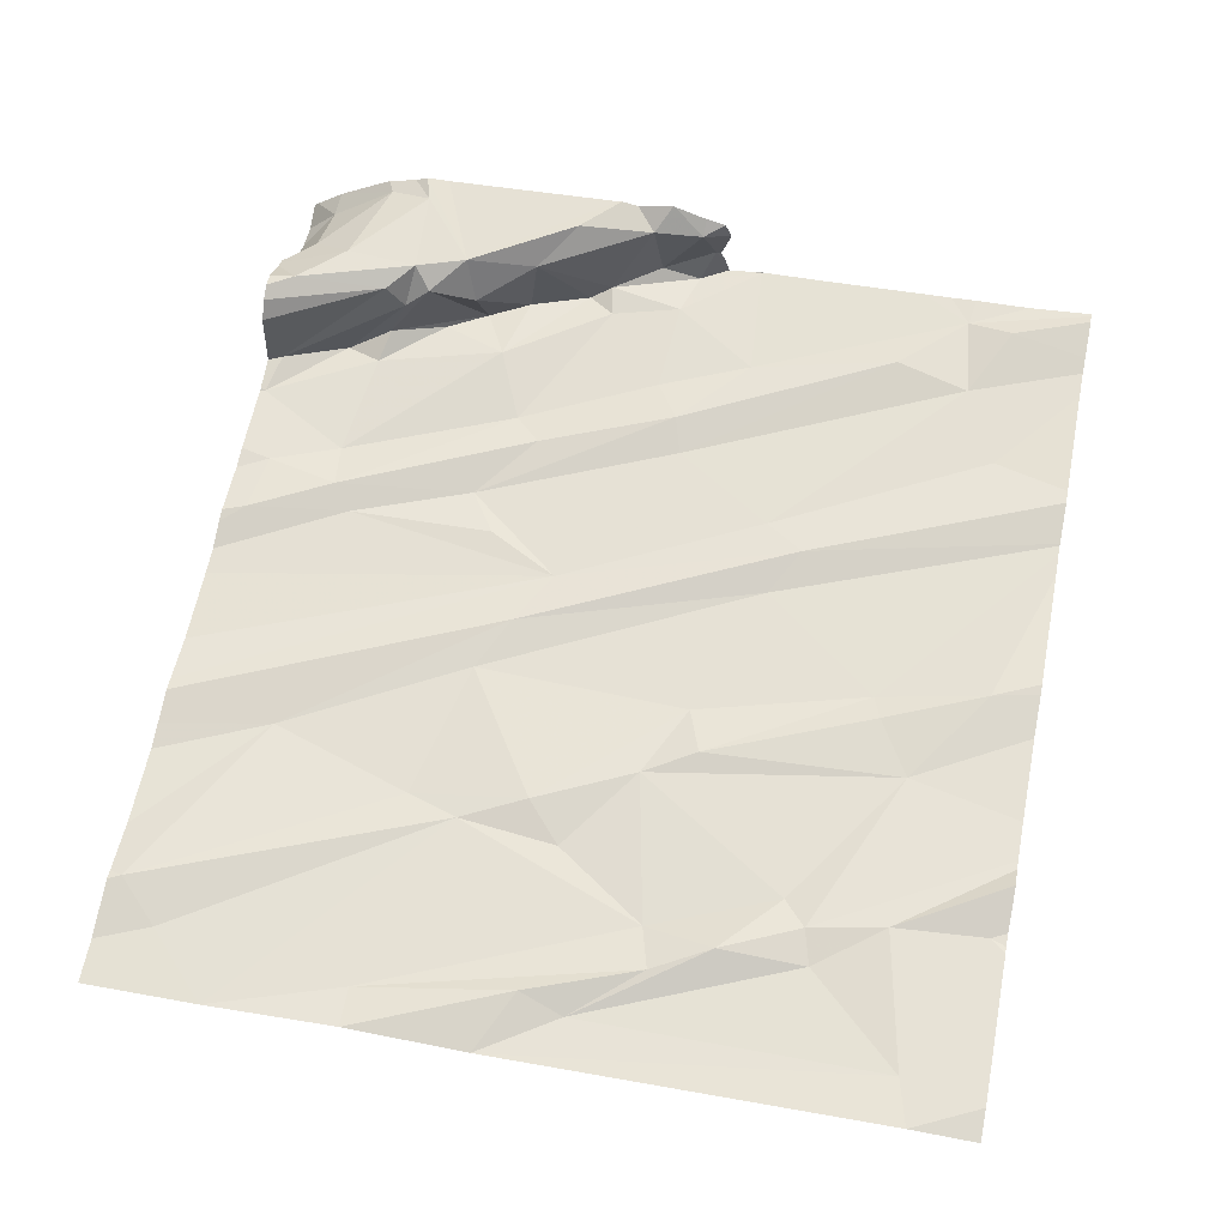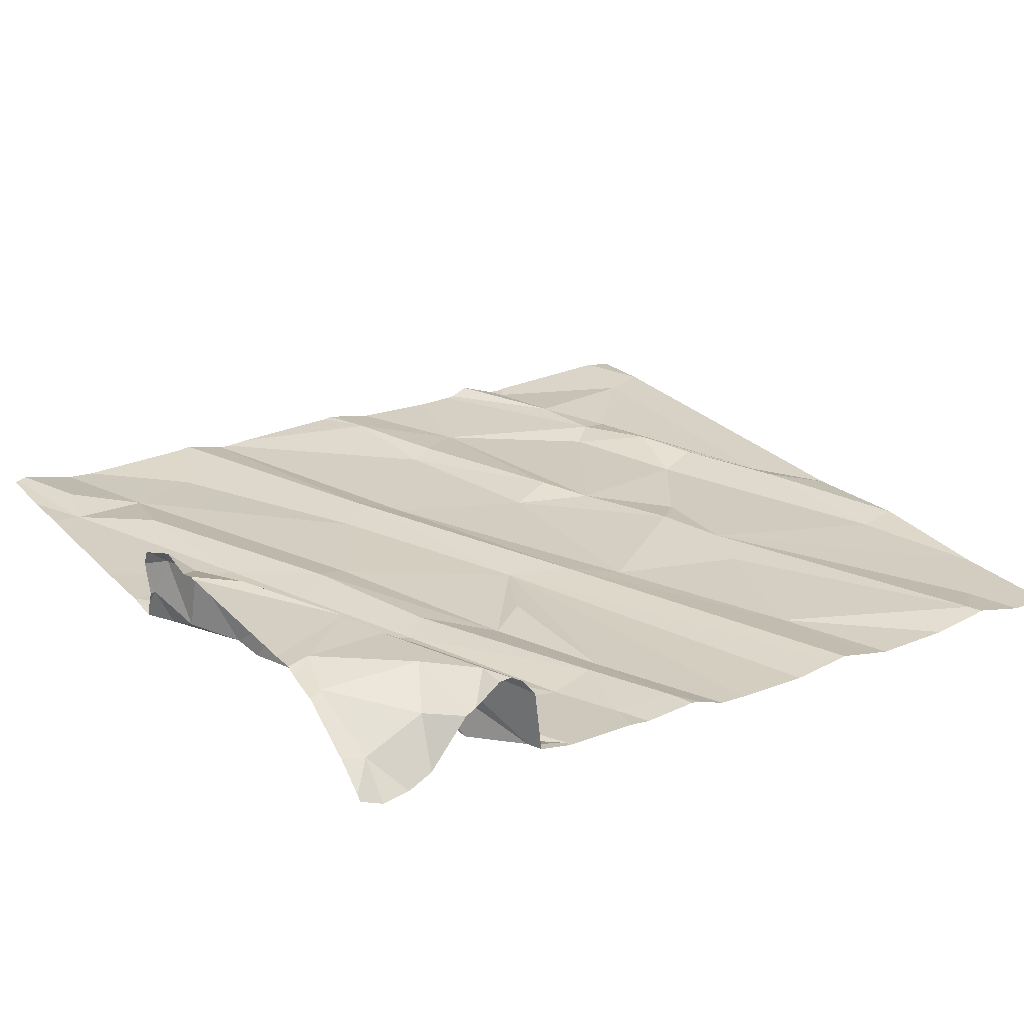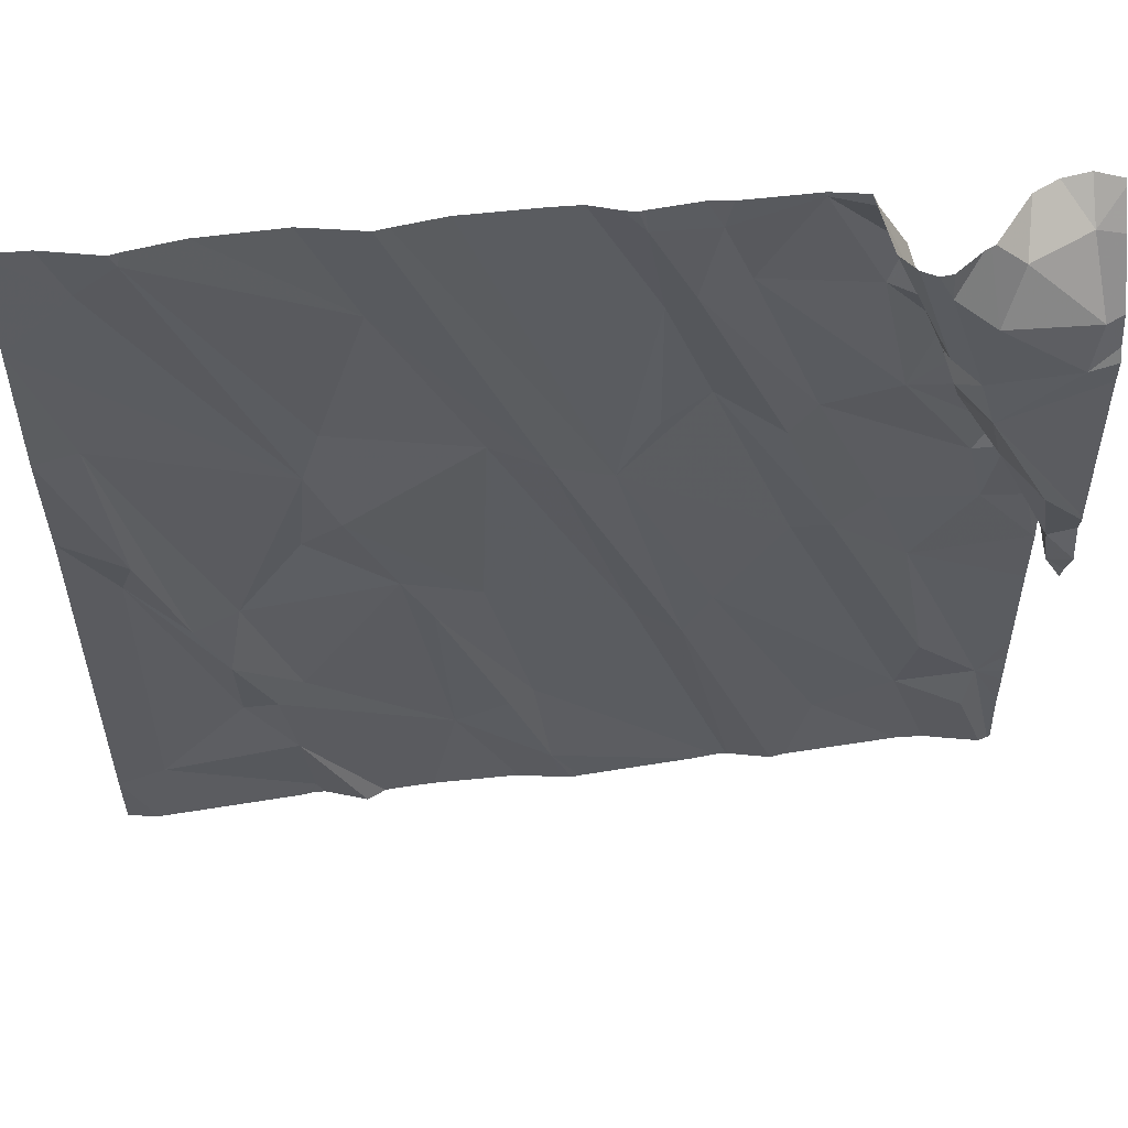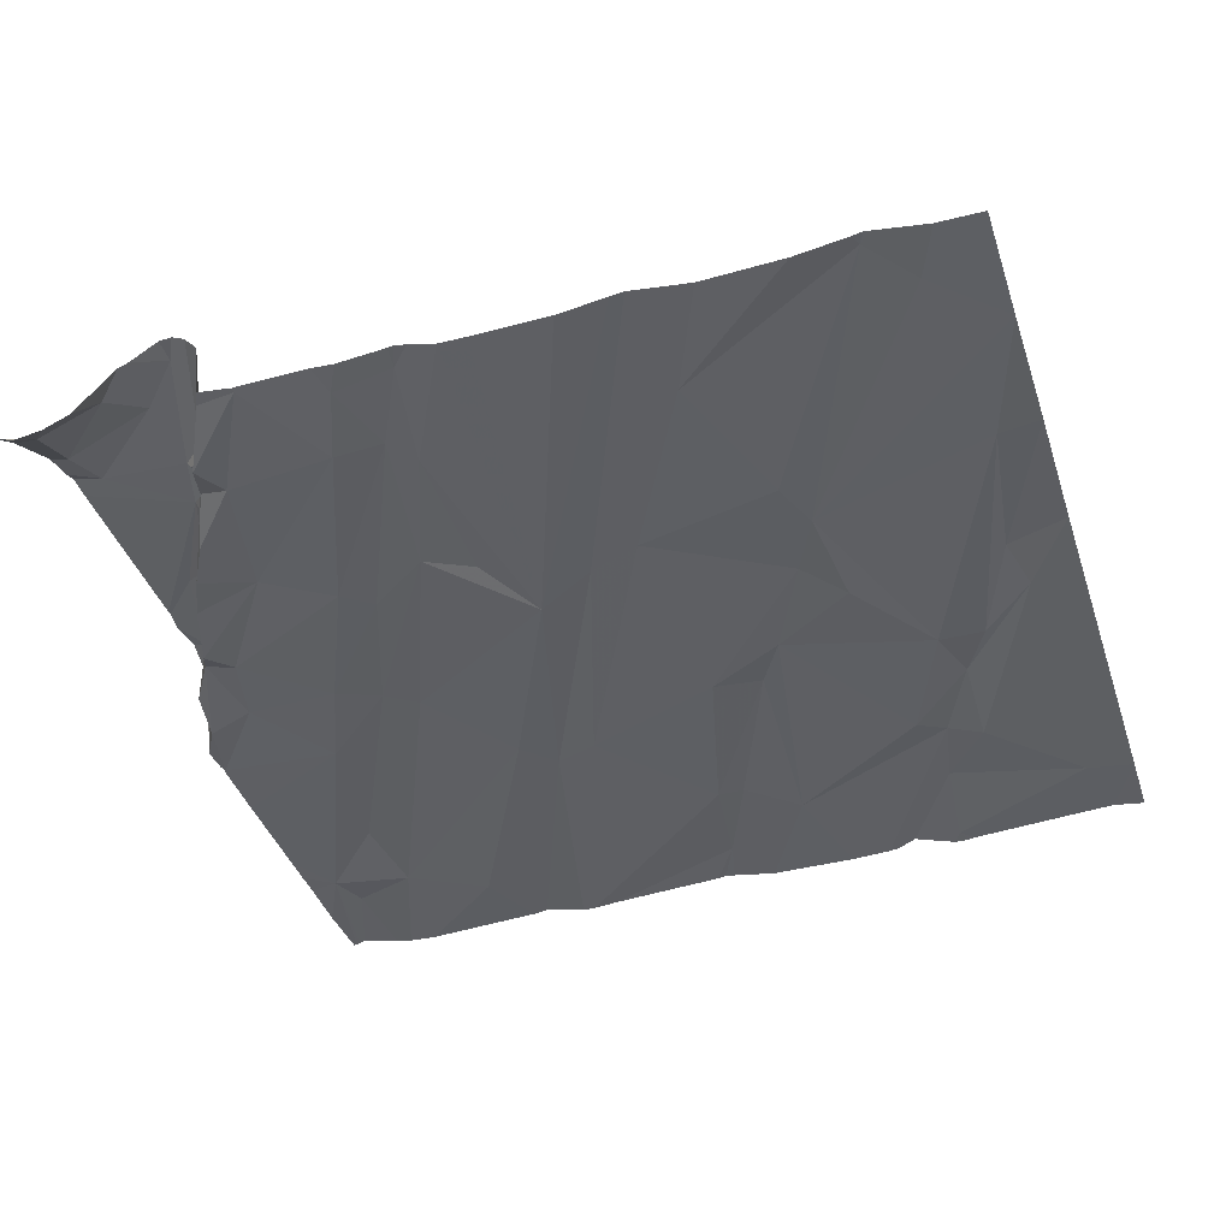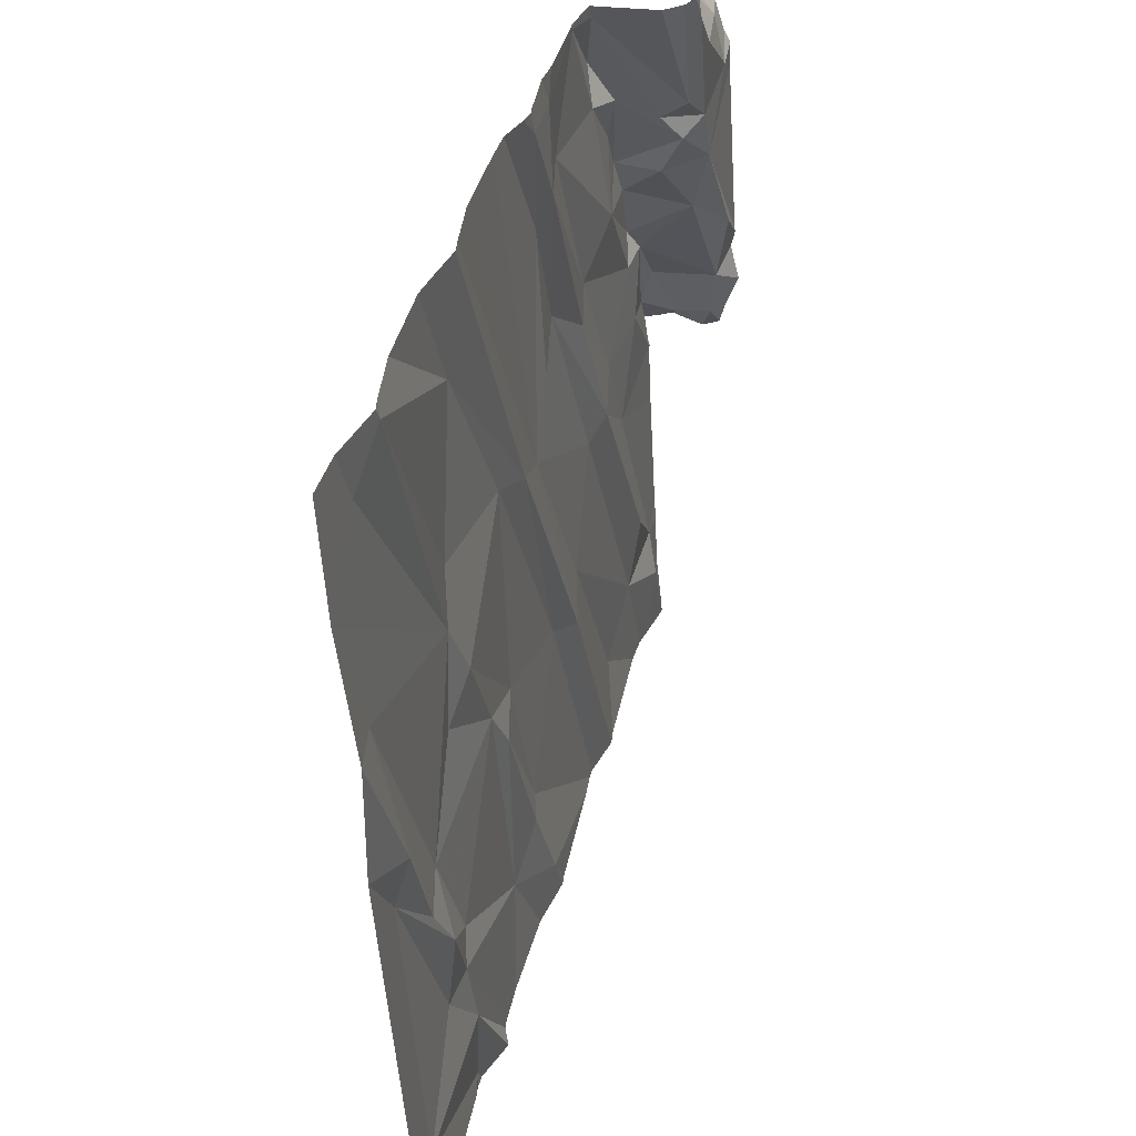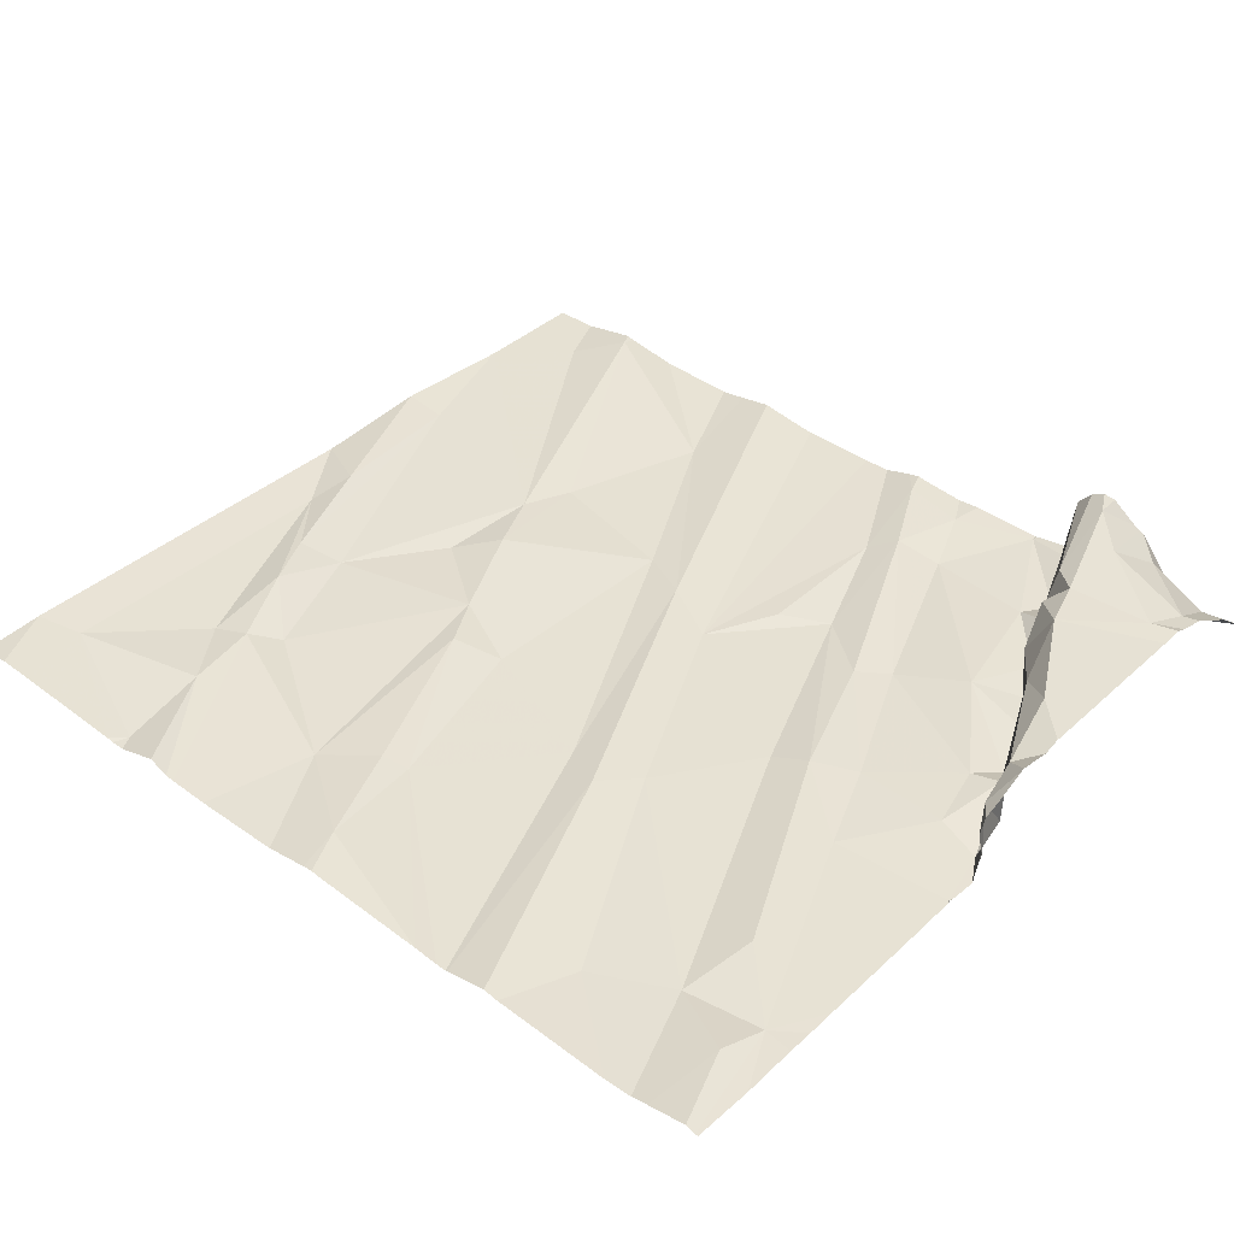
<metadata>
{"format":"obj","ext":"obj","renderer":"f3d","projection":"perspective","resolution":1024,"background":"white","views":[{"elev":62.4,"azim":-78.7,"up":"+Z"},{"elev":22.7,"azim":146.3,"up":"+Z"},{"elev":57.4,"azim":-6.9,"up":"+Y"},{"elev":-43.6,"azim":-162.2,"up":"+Z"},{"elev":40.5,"azim":-76.1,"up":"+Y"},{"elev":41.8,"azim":40.7,"up":"+Z"}]}
</metadata>
<code>
v -87.45 298.1 500.8
v -88.03 298.1 500.9
v -88.28 296.4 500.9
v -87.13 298.1 500.9
v -86.95 298.1 500.9
v -86.35 296.4 501
v -87.87 296.2 500.9
v -86.69 296.4 500.9
v -87.01 296.8 500.9
v -87.22 298.1 500.9
v -87.84 296.2 500.9
v -87.86 296.5 500.9
v -87.15 298.1 500.9
v -87.51 296.5 500.9
v -87.59 298.1 500.9
v -87.67 298.1 500.9
v -87.28 298.1 500.9
v -88.17 296.4 500.9
v -87.33 296.6 500.9
v -87.3 296.3 501
v -86.51 296.5 500.9
v -87.91 298.1 500.8
v -87.89 296.6 500.9
v -86.52 298.1 501
v -87.97 296.6 500.9
v -87.39 296.5 500.9
v -86.53 298.1 501
v -86.33 296.5 501
v -86.96 296.2 501
v -88.14 296.2 501
v -87.25 296.2 501
v -87.66 296.2 500.9
v -88.28 297.3 500.9
v -87.94 297 500.9
v -87.77 297.4 500.9
v -88.14 297.2 500.9
v -87.73 297.5 500.9
v -87.71 297.3 500.9
v -88.04 296.9 500.9
v -88.19 297.5 500.9
v -87.8 297.2 500.9
v -88.17 297.1 500.9
v -87.41 297.5 500.9
v -87.43 297 500.9
v -86.37 297.3 500.9
v -86.3 297.2 500.9
v -86.3 297.1 500.9
v -87.29 297.4 500.9
v -87.15 297.3 500.9
v -87.11 296.8 500.9
v -86.94 296.9 500.9
v -86.27 297.1 501
v -87.27 296.2 501
v -87.82 296.2 500.9
v -86.42 296.2 501
v -86.31 297.3 501.1
v -87.37 296.2 500.9
v -87.54 296.9 500.9
v -87.6 297 500.9
v -87.83 296.7 500.9
v -87.98 296.8 500.9
v -86.53 297 500.9
v -86.47 296.6 501
v -86.26 297 500.9
v -86.4 297.2 500.9
v -86.71 297.1 500.9
v -86.79 297.1 500.9
v -86.97 297.6 500.9
v -86.44 297.3 500.9
v -86.62 297.2 500.9
v -87.85 296.2 500.9
v -86.44 297.5 501.1
v -86.29 297.1 501.1
v -87.57 296.2 500.9
v -87.68 296.2 500.9
v -87.73 296.2 501
v -87.79 296.2 500.9
v -86.35 297.4 501.1
v -88.28 296.2 500.9
v -88.13 298 500.8
v -88.28 297.8 500.9
v -88.28 297.5 500.9
v -86.7 298.1 500.9
v -86.63 297.9 500.9
v -87.62 297.9 500.9
v -86.6 297.6 500.9
v -86.66 297.9 500.9
v -86.54 297.7 500.9
v -87.01 297.9 500.9
v -87.07 297.8 500.9
v -87.11 298.1 500.9
v -86.59 297.8 500.9
v -86.82 297.4 500.9
v -86.91 297.9 500.9
v -86.57 297.8 501
v -86.48 297.6 500.9
v -86.44 297.5 500.9
v -86.79 298.1 500.9
v -88.04 298.1 500.9
v -87.07 297.5 500.9
v -86.97 298 500.9
v -86.76 297.5 500.9
v -86.39 297.4 500.9
v -86.52 297.6 501
v -86.57 297.8 501.1
v -86.55 297.7 501.1
v -86.31 298 501
v -86.29 296.2 501
v -86.38 296.2 501
v -86.45 298 501
v -86.29 297.9 501.1
v -86.32 297.8 501.1
v -86.48 297.7 501.1
v -86.5 298 501.1
v -88.21 296.2 501
v -86.51 297.8 501.1
v -86.6 298.1 501.1
v -87.56 298.1 500.9
v -88.18 298.1 500.8
v -86.26 296.5 501
v -86.26 296.4 501
v -86.26 296.4 501
v -86.26 296.5 501
v -88.28 298.1 500.8
v -86.26 297.1 501
v -86.26 297.1 500.9
v -86.26 296.6 500.9
v -86.26 297 500.9
v -86.26 297 500.9
v -86.26 297 500.9
v -86.26 297.1 501
v -86.26 297 500.9
v -86.26 297 500.9
v -86.26 296.8 500.9
v -86.26 297.1 501.1
v -86.26 297.1 501
v -86.26 297.1 501.1
v -86.26 297.1 501.1
v -86.26 297.2 501.1
v -86.26 297.2 501.1
v -86.26 297.3 501.1
v -86.26 297.3 501.1
v -86.26 298.1 500.9
v -86.26 298 501
v -86.26 297.9 501.1
v -86.26 297.8 501.1
v -86.26 297.4 501.1
v -86.26 297.8 501.1
v -86.26 297.8 501.1
v -87.23 296.2 501
v -86.75 296.2 501
v -86.78 296.2 501
v -86.88 296.2 500.9
v -86.48 296.2 501
v -86.91 296.2 500.9
v -86.88 296.2 500.9
v -86.3 296.2 501
v -86.27 296.2 501
v -86.27 296.2 501
v -86.26 296.2 501
v -86.79 298.1 500.9
v -86.31 298.1 500.9
v -87.11 298.1 500.9
v -86.38 298.1 500.9
v -87.73 298.1 500.8
v -88.05 298.1 500.9
v -88.06 298.1 500.9
v -86.79 298.1 500.9
v -87 298.1 500.9
v -86.78 298.1 500.9
v -86.43 298.1 500.9
v -86.71 298.1 500.9
v -86.71 298.1 500.9
v -86.69 298.1 501
v -86.66 298.1 501.1
v -86.54 298.1 501
v -86.6 298.1 501.1
v -86.63 298.1 501.1
v -86.27 298.1 500.9
v -86.26 298.1 500.9
f 167 99 166
f 166 99 2
f 12 11 77
f 165 85 16
f 109 21 55
f 20 14 57
f 23 12 75
f 164 107 162
f 18 3 115
f 7 18 30
f 12 25 18
f 74 23 32
f 163 91 101
f 6 28 21
f 151 9 152
f 55 8 154
f 157 6 109
f 156 50 155
f 19 20 29
f 162 107 143
f 11 12 18
f 161 98 168
f 20 26 14
f 28 6 108
f 3 18 33
f 39 34 40
f 35 34 41
f 35 40 34
f 35 41 38
f 33 42 36
f 38 44 43
f 46 45 47
f 44 50 43
f 51 9 8
f 125 47 126
f 45 46 56
f 155 19 29
f 14 26 58
f 14 59 60
f 23 61 25
f 63 21 28
f 58 19 44
f 153 50 156
f 48 43 50
f 49 48 9
f 62 64 65
f 46 47 52
f 47 45 65
f 67 66 68
f 9 51 49
f 39 42 61
f 38 41 59
f 42 39 36
f 42 33 18
f 51 67 49
f 40 36 39
f 19 50 44
f 61 60 34
f 61 42 25
f 23 60 61
f 50 19 155
f 60 59 34
f 19 26 20
f 28 62 63
f 63 62 66
f 51 21 67
f 21 63 67
f 65 70 62
f 8 21 51
f 126 64 128
f 47 65 64
f 154 8 151
f 5 101 98
f 34 39 61
f 70 66 62
f 14 60 23
f 67 68 49
f 12 23 25
f 59 41 34
f 50 9 48
f 45 69 65
f 59 58 44
f 153 9 50
f 4 91 163
f 19 58 26
f 152 9 153
f 66 67 63
f 58 59 14
f 133 62 134
f 38 59 44
f 25 42 18
f 70 65 69
f 62 28 127
f 135 52 136
f 73 56 46
f 73 46 52
f 151 8 9
f 150 20 31
f 56 73 139
f 78 56 141
f 27 114 24
f 82 40 81
f 82 36 40
f 33 36 82
f 87 86 88
f 90 89 91
f 84 87 92
f 68 93 89
f 86 87 94
f 38 43 37
f 96 86 97
f 94 87 98
f 99 37 85
f 124 80 119
f 68 100 49
f 91 89 101
f 35 38 37
f 85 37 43
f 89 90 68
f 87 88 92
f 87 84 98
f 80 81 35
f 48 85 43
f 49 100 90
f 2 85 22
f 81 40 35
f 90 100 68
f 10 91 13
f 48 49 118
f 49 90 10
f 89 94 101
f 93 102 89
f 85 48 15
f 102 86 94
f 89 102 94
f 35 99 80
f 101 94 98
f 35 37 99
f 93 66 70
f 102 93 70
f 93 68 66
f 96 97 104
f 103 97 86
f 105 83 95
f 103 69 45
f 86 102 69
f 72 97 103
f 84 95 83
f 103 45 72
f 70 69 102
f 86 69 103
f 92 95 84
f 96 106 92
f 92 88 96
f 24 110 171
f 96 88 86
f 56 72 45
f 144 111 145
f 96 104 106
f 95 92 106
f 110 111 107
f 145 112 146
f 104 72 113
f 114 110 24
f 72 104 97
f 112 111 114
f 78 113 72
f 106 104 113
f 106 116 95
f 113 112 116
f 105 95 116
f 117 105 116
f 116 114 117
f 78 72 56
f 113 78 142
f 114 116 112
f 113 116 106
f 148 113 149
f 29 20 150
f 111 110 114
f 5 98 161
f 162 143 179
f 119 99 167
f 110 107 164
f 84 83 98
f 170 83 172
f 163 101 169
f 173 105 174
f 117 114 27
f 175 117 178
f 30 18 115
f 16 85 15
f 120 28 121
f 31 20 53
f 121 28 122
f 32 23 75
f 122 28 159
f 123 28 120
f 7 11 18
f 17 49 10
f 125 52 47
f 15 48 118
f 53 20 57
f 126 47 64
f 127 28 123
f 55 21 8
f 13 91 4
f 128 64 130
f 71 11 7
f 129 64 132
f 130 64 129
f 131 52 125
f 132 64 133
f 54 11 71
f 10 90 91
f 133 64 62
f 57 14 74
f 134 62 127
f 135 73 52
f 74 14 23
f 22 85 165
f 136 52 131
f 137 73 138
f 75 12 76
f 138 73 135
f 139 73 137
f 140 56 139
f 76 12 77
f 77 11 54
f 141 56 140
f 142 78 141
f 2 99 85
f 143 107 144
f 1 49 17
f 108 6 157
f 144 107 111
f 109 6 21
f 145 111 112
f 146 112 148
f 147 113 142
f 148 112 113
f 118 49 1
f 115 3 79
f 149 113 147
f 119 80 99
f 158 28 108
f 159 28 158
f 124 81 80
f 160 122 159
f 168 98 170
f 169 101 5
f 170 98 83
f 171 110 164
f 172 83 173
f 173 83 105
f 174 105 175
f 175 105 117
f 176 117 27
f 177 117 176
f 178 117 177
f 179 143 180

</code>
